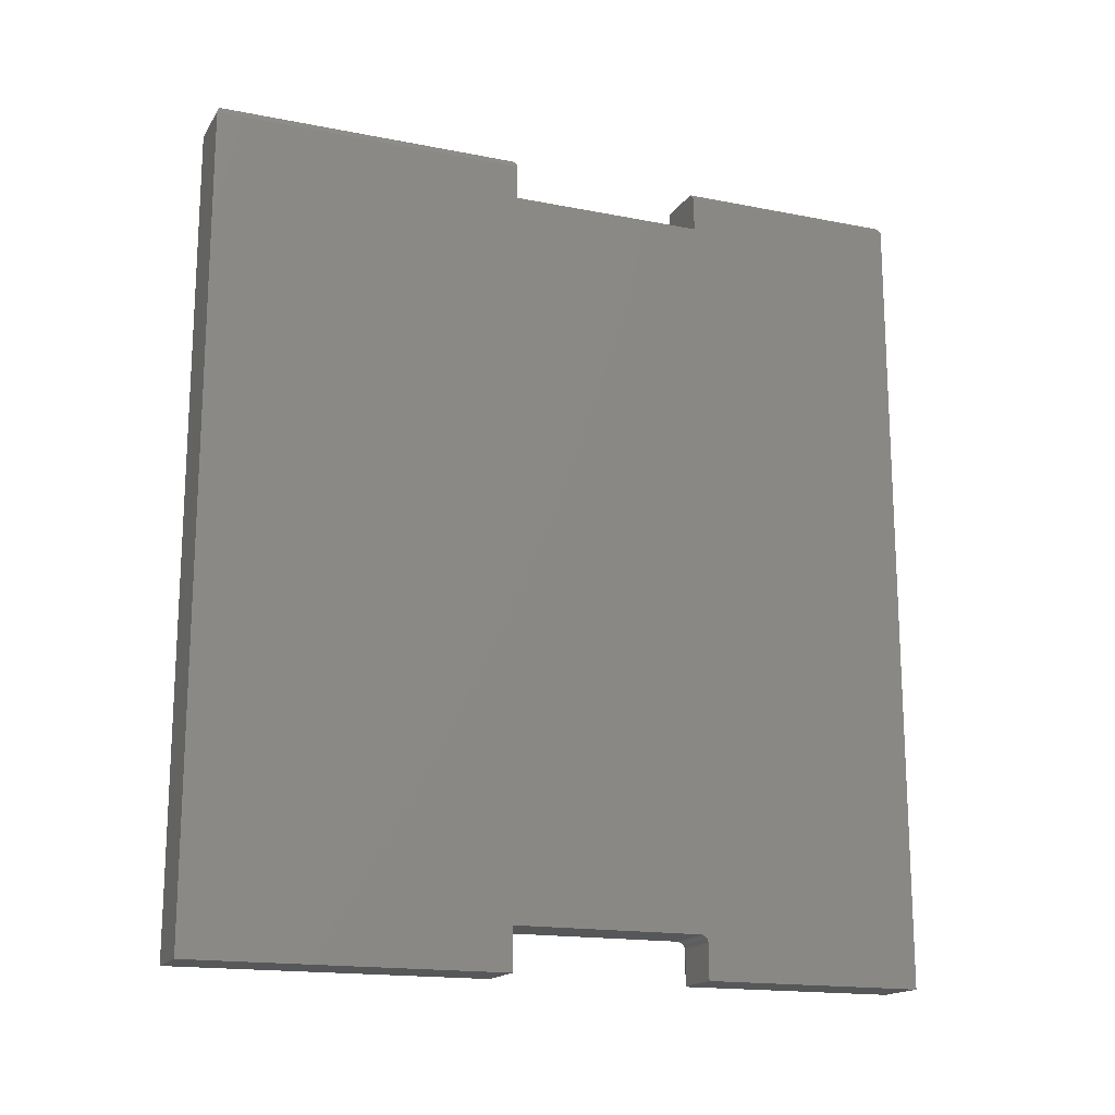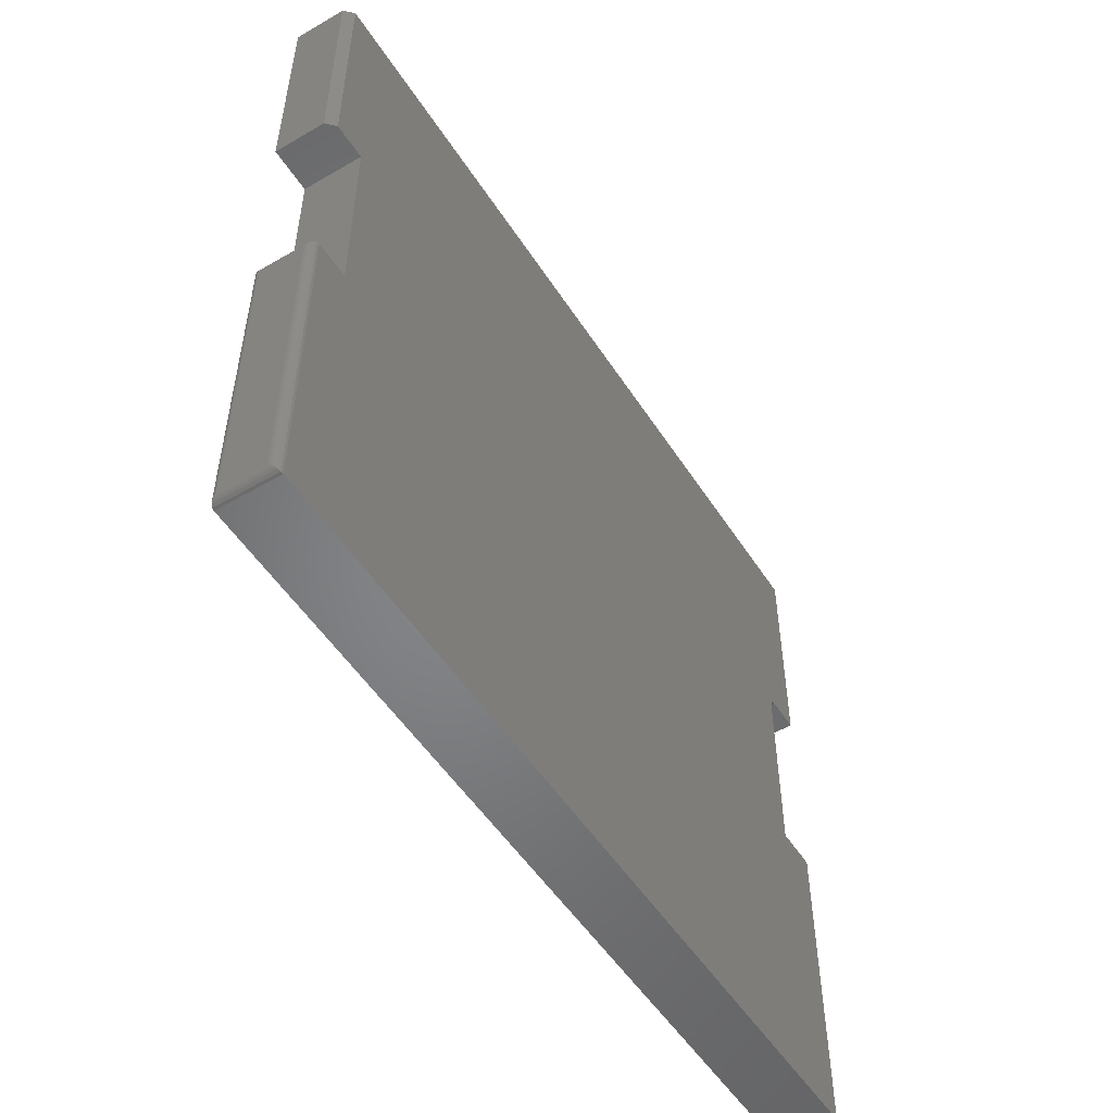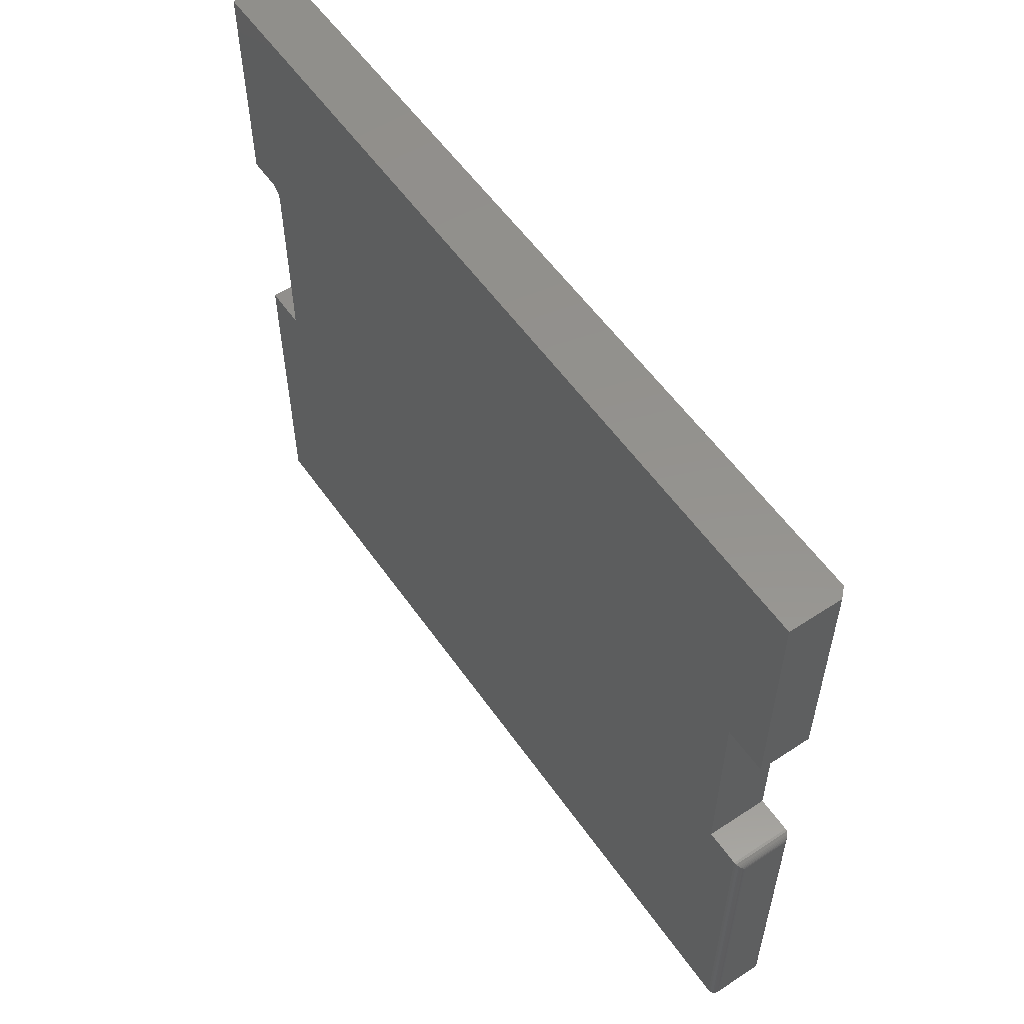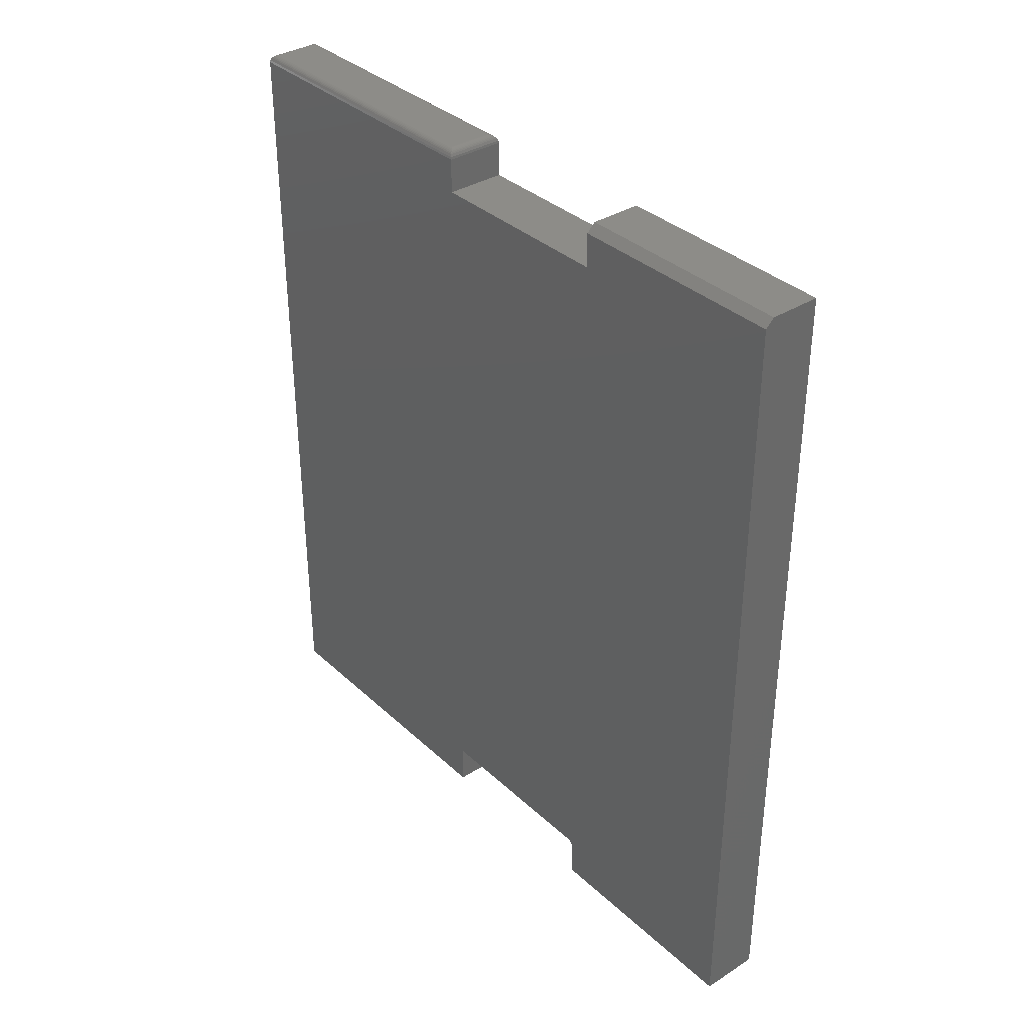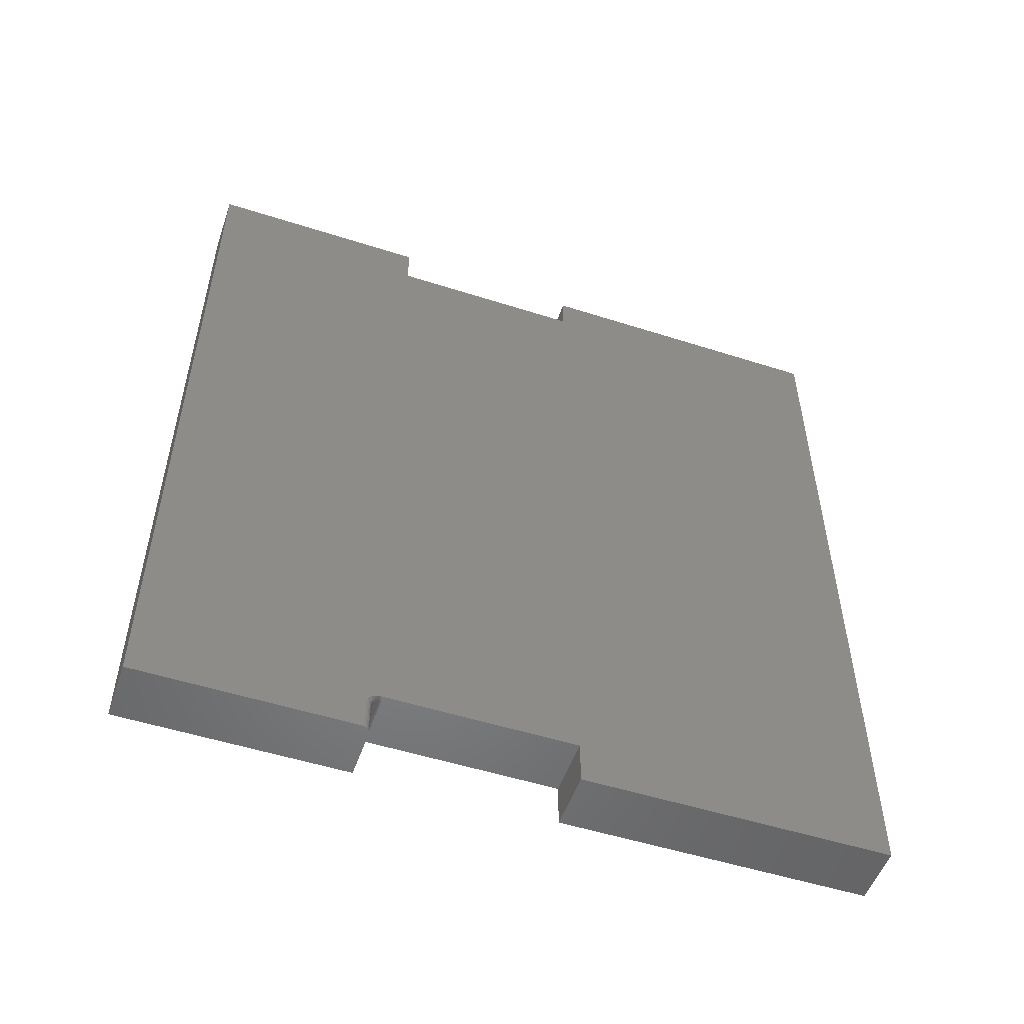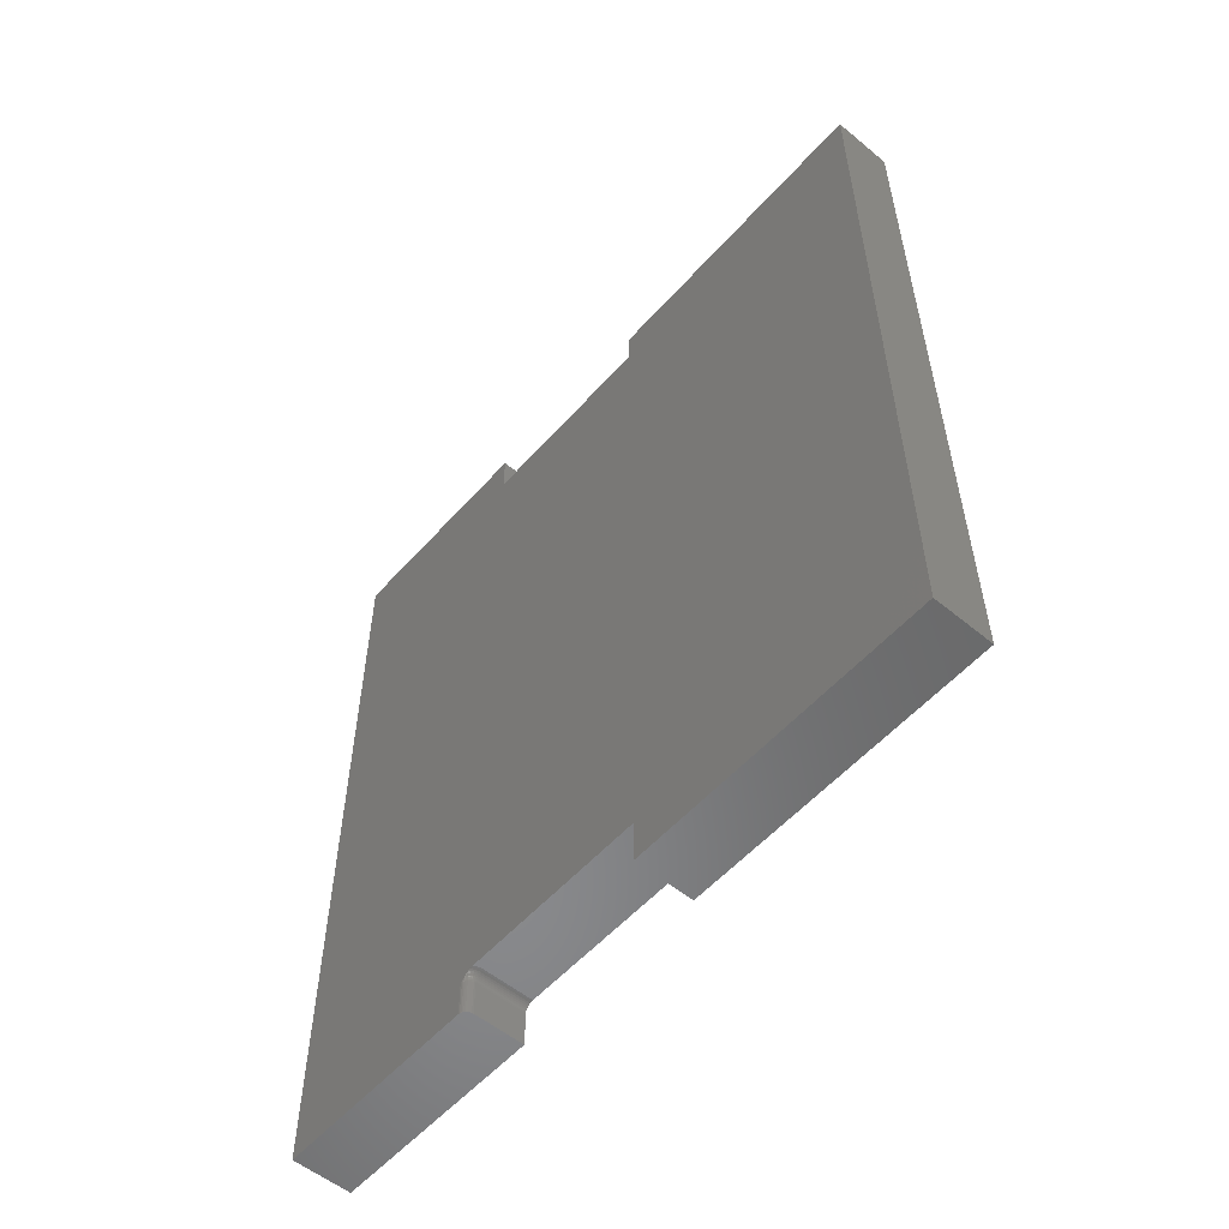
<metadata>
{"format":"stl","ext":"stl","renderer":"f3d","projection":"perspective","resolution":1024,"background":"white","views":[{"elev":-16.8,"azim":68.3,"up":"+Z"},{"elev":-52.2,"azim":32.0,"up":"+Y"},{"elev":56.1,"azim":-34.5,"up":"+Y"},{"elev":35.5,"azim":140.2,"up":"+Z"},{"elev":-52.3,"azim":-109.0,"up":"+Z"},{"elev":-55.4,"azim":-40.9,"up":"+Z"}]}
</metadata>
<code>
# stl→obj: 123 verts, 242 faces
v 0 0.4736 0.03166
v 0 0.4736 -2.9e-17
v 0.0001501 0.4721 0.03166
v 0.0001501 0.4721 -2.891e-17
v 0.0005947 0.4706 0.03166
v 0.0005947 0.4706 -2.882e-17
v 0.001317 0.4693 0.03166
v 0.001317 0.4693 -2.873e-17
v 0.002288 0.4681 0.03166
v 0.002288 0.4681 -2.866e-17
v 0.003472 0.4671 0.03166
v 0.003472 0.4671 -2.86e-17
v 0.004823 0.4664 0.03166
v 0.004823 0.4664 -2.856e-17
v 0.006288 0.4659 0.03166
v 0.006288 0.4659 -2.853e-17
v 0.007812 0.4658 0.03166
v 0.007812 0.4658 -2.776e-17
v 0.05469 0.4658 0.03166
v 0.05469 0.4658 -2.852e-17
v 0 0.2842 0.03947
v 0 0.4601 0.03947
v 0.002468 0.4589 0.03947
v 0.005099 0.4582 0.03947
v 0.007812 0.458 0.03947
v 0.05469 0.458 0.03947
v 0.05469 0.2842 0.03947
v 0 0.6711 -4.109e-17
v 0 1.01e-16 0.7422
v 1.735e-18 0.2842 0.7422
v 0 0.2842 0.7105
v 0 0.6711 0.75
v 0 0.4684 0.03639
v 0 0.4657 0.03804
v 0 0.4643 0.03865
v 0 0.4629 0.0391
v 0 0.4615 0.03938
v 0 0.4658 0.7105
v 0 0.4658 0.75
v 0 0 0
v 0 0.2842 -1.74e-17
v 0.05469 0.2842 0.7105
v 0.05469 0.2842 0.7422
v 0.05469 4.545e-17 0.7422
v 0.05469 0.4658 0.7105
v 0.05469 0.6711 0.7422
v 0.05469 0.4658 0.7422
v 0.05469 0.4595 0.03932
v 0.05469 0.461 0.03888
v 0.05469 0.4623 0.03816
v 0.05469 0.4635 0.03719
v 0.05469 0.4645 0.036
v 0.05469 0.4652 0.03465
v 0.05469 0.6711 -4.109e-17
v 0.05469 0.4656 0.03319
v 0.05469 0 0
v 0.05469 0.2842 -1.74e-17
v 0.007812 0.4635 0.03719
v 0.007812 0.4623 0.03816
v 0.007812 0.461 0.03888
v 0.007812 0.4595 0.03932
v 0.007812 0.4645 0.036
v 0.007812 0.4652 0.03465
v 0.007812 0.4656 0.03319
v 0.001543 0.4642 0.03816
v 0.0006702 0.4665 0.03719
v 0.001192 0.4692 0.03319
v 0.0008222 0.4689 0.03465
v 0.005842 0.4637 0.03719
v 0.005611 0.4625 0.03816
v 0.005347 0.4612 0.03888
v 0.005062 0.4598 0.03932
v 0.006031 0.4646 0.036
v 0.006172 0.4654 0.03465
v 0.006259 0.4658 0.03319
v 0.003947 0.4643 0.03719
v 0.003494 0.4632 0.03816
v 0.002977 0.4619 0.03888
v 0.002416 0.4606 0.03932
v 0.004319 0.4652 0.036
v 0.004595 0.4658 0.03465
v 0.004765 0.4662 0.03319
v 0.002201 0.4652 0.03719
v 0.002741 0.466 0.036
v 0.003142 0.4666 0.03465
v 0.003389 0.467 0.03319
v 0.001357 0.4671 0.036
v 0.001868 0.4677 0.03465
v 0.002182 0.468 0.03319
v 0.04688 0.4658 0.75
v 0.04688 0.6711 0.75
v 0.04688 0.2764 0.75
v 0.007812 0.2764 0.75
v 0.04688 0.007812 0.75
v 0.007812 0.007812 0.75
v 0.006571 0.2776 0.7499
v 0.006567 0.006571 0.7499
v 0.0003152 0.2839 0.7444
v 0.001405 0.001405 0.7467
v 0.001405 0.2828 0.7467
v 0.00221 0.00221 0.7476
v 0.00221 0.282 0.7476
v 0.003156 0.003156 0.7485
v 0.003156 0.2811 0.7485
v 0.004218 0.004218 0.7491
v 0.004218 0.28 0.7491
v 0.005364 0.005364 0.7496
v 0.005364 0.2788 0.7496
v 0.0003152 0.0003152 0.7444
v 0.04812 0.006567 0.7499
v 0.05328 0.001405 0.7467
v 0.05248 0.00221 0.7476
v 0.05153 0.003156 0.7485
v 0.05047 0.004218 0.7491
v 0.04932 0.005364 0.7496
v 0.05437 0.0003152 0.7444
v 0.04812 0.2776 0.7499
v 0.04932 0.2788 0.7496
v 0.05047 0.28 0.7491
v 0.05153 0.2811 0.7485
v 0.05248 0.282 0.7476
v 0.05328 0.2828 0.7467
v 0.05437 0.2839 0.7444
f 1 2 3
f 3 2 4
f 3 4 5
f 5 4 6
f 5 6 7
f 7 6 8
f 7 8 9
f 9 8 10
f 9 10 11
f 11 10 12
f 11 12 13
f 13 12 14
f 13 14 15
f 15 14 16
f 15 16 17
f 17 16 18
f 19 17 20
f 20 17 18
f 21 22 23
f 21 23 24
f 21 24 25
f 21 25 26
f 21 26 27
f 28 2 1
f 29 30 31
f 32 28 1
f 32 1 33
f 32 33 34
f 32 34 35
f 32 35 36
f 32 36 37
f 32 37 22
f 32 22 38
f 32 38 39
f 29 31 21
f 21 31 38
f 21 38 22
f 40 29 41
f 41 29 21
f 42 43 44
f 42 44 27
f 42 27 26
f 42 26 45
f 46 47 45
f 46 45 26
f 46 26 48
f 46 48 49
f 46 49 50
f 46 50 51
f 46 51 52
f 46 52 53
f 46 53 54
f 54 53 55
f 54 55 19
f 54 19 20
f 56 57 44
f 44 57 27
f 58 50 59
f 59 50 49
f 59 49 60
f 60 49 48
f 60 48 61
f 61 48 26
f 61 26 25
f 50 58 51
f 51 58 62
f 51 62 52
f 52 62 63
f 52 63 53
f 53 63 64
f 53 64 55
f 55 64 17
f 55 17 19
f 3 33 1
f 65 36 35
f 66 34 33
f 5 7 67
f 5 67 68
f 5 68 33
f 5 33 3
f 69 59 70
f 70 59 60
f 70 60 71
f 71 60 61
f 71 61 72
f 72 61 25
f 72 25 24
f 59 69 58
f 58 69 73
f 58 73 62
f 62 73 74
f 62 74 63
f 63 74 75
f 63 75 64
f 64 75 15
f 64 15 17
f 76 70 77
f 77 70 71
f 77 71 78
f 78 71 72
f 78 72 79
f 79 72 24
f 79 24 23
f 70 76 69
f 69 76 80
f 69 80 73
f 73 80 81
f 73 81 74
f 74 81 82
f 74 82 75
f 75 82 13
f 75 13 15
f 83 77 65
f 65 77 78
f 65 78 36
f 36 78 79
f 36 79 37
f 37 79 23
f 37 23 22
f 77 83 76
f 76 83 84
f 76 84 80
f 80 84 85
f 80 85 81
f 81 85 86
f 81 86 82
f 82 86 11
f 82 11 13
f 35 34 65
f 65 34 66
f 65 66 83
f 83 66 87
f 83 87 84
f 84 87 88
f 84 88 85
f 85 88 89
f 85 89 86
f 86 89 9
f 86 9 11
f 66 33 87
f 87 33 68
f 87 68 88
f 88 68 67
f 88 67 89
f 89 67 7
f 89 7 9
f 38 45 39
f 39 45 47
f 39 47 90
f 91 32 90
f 90 32 39
f 54 28 46
f 46 28 32
f 46 32 91
f 46 91 47
f 47 91 90
f 57 41 27
f 27 41 21
f 2 8 4
f 8 6 4
f 12 20 18
f 12 18 16
f 12 16 14
f 54 20 12
f 54 12 10
f 54 10 8
f 54 8 2
f 54 2 28
f 44 29 56
f 56 29 40
f 92 93 94
f 94 93 95
f 42 31 43
f 43 31 30
f 95 96 97
f 95 93 96
f 98 99 100
f 99 101 100
f 100 101 102
f 101 103 102
f 102 103 104
f 103 105 104
f 104 105 106
f 105 107 106
f 106 107 108
f 107 97 108
f 108 97 96
f 30 29 98
f 98 29 109
f 98 109 99
f 94 97 110
f 94 95 97
f 109 111 99
f 111 112 99
f 99 112 101
f 112 113 101
f 101 113 103
f 113 114 103
f 103 114 105
f 114 115 105
f 105 115 107
f 115 110 107
f 107 110 97
f 29 44 109
f 109 44 116
f 109 116 111
f 92 110 117
f 92 94 110
f 110 115 117
f 117 115 118
f 115 114 118
f 118 114 119
f 114 113 119
f 119 113 120
f 113 112 120
f 120 112 121
f 112 111 121
f 121 111 122
f 111 116 122
f 44 43 116
f 116 43 123
f 116 123 122
f 93 117 96
f 93 92 117
f 117 118 96
f 96 118 108
f 118 119 108
f 108 119 106
f 119 120 106
f 106 120 104
f 120 121 104
f 104 121 102
f 121 122 102
f 102 122 100
f 122 123 100
f 43 30 123
f 123 30 98
f 123 98 100
f 45 38 42
f 42 38 31
f 56 40 57
f 57 40 41

</code>
